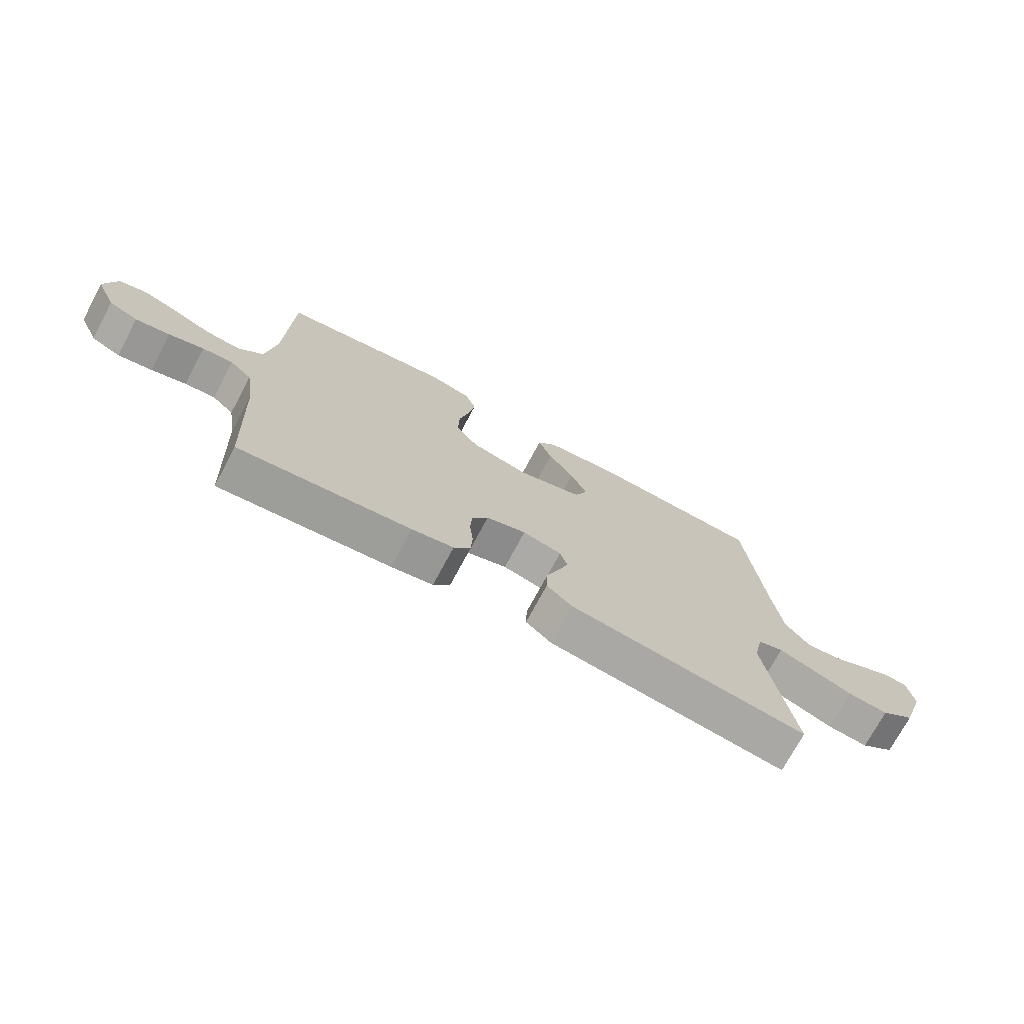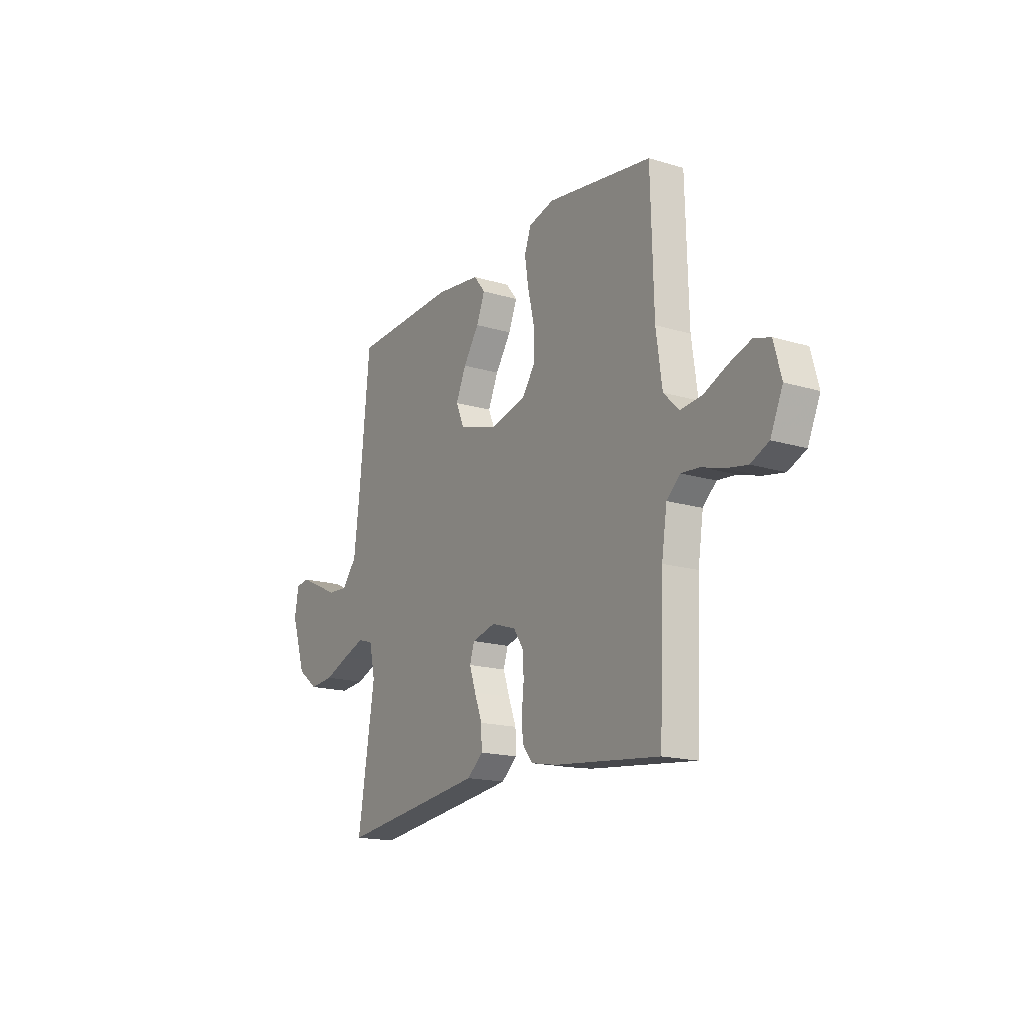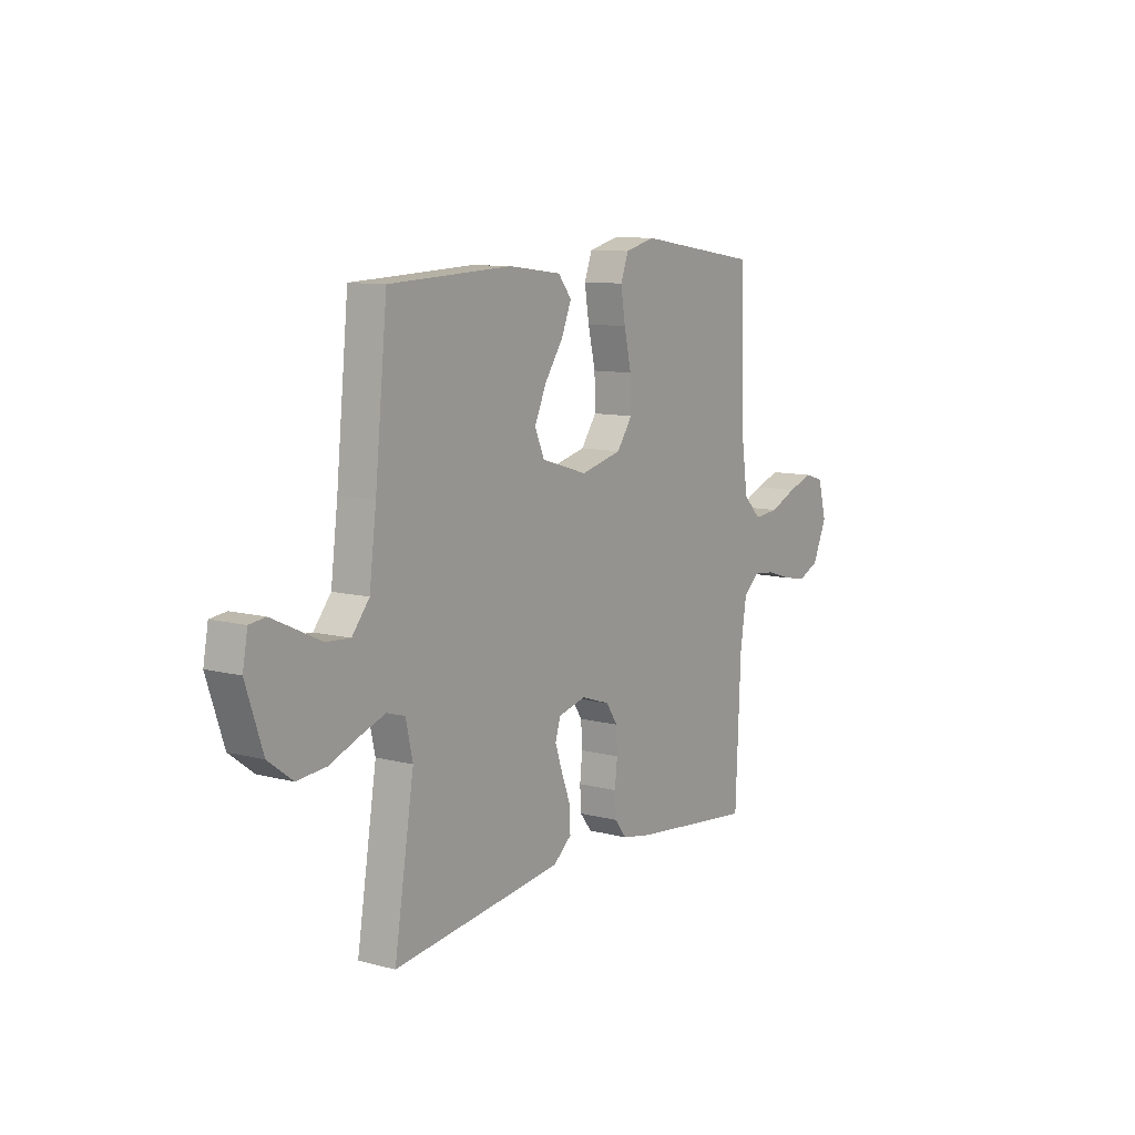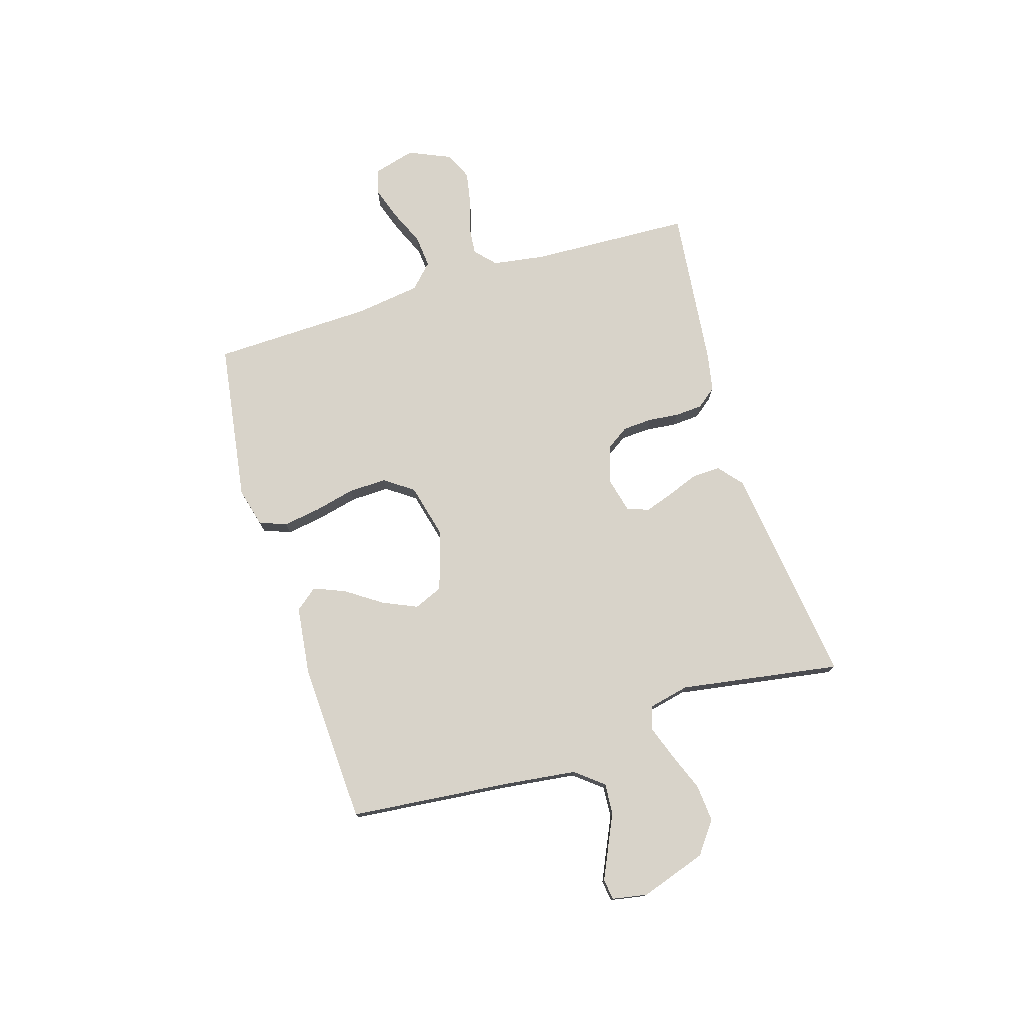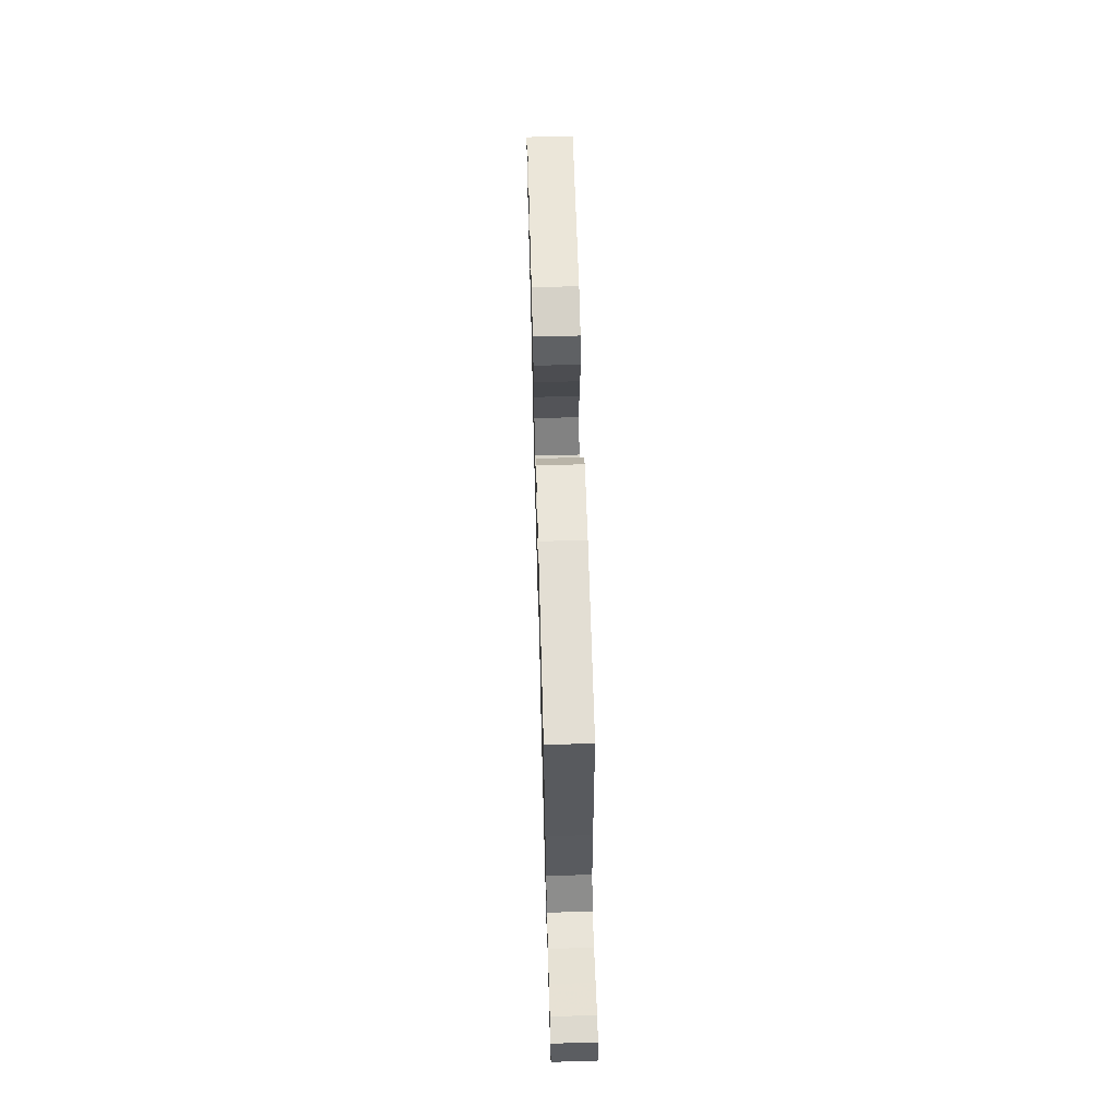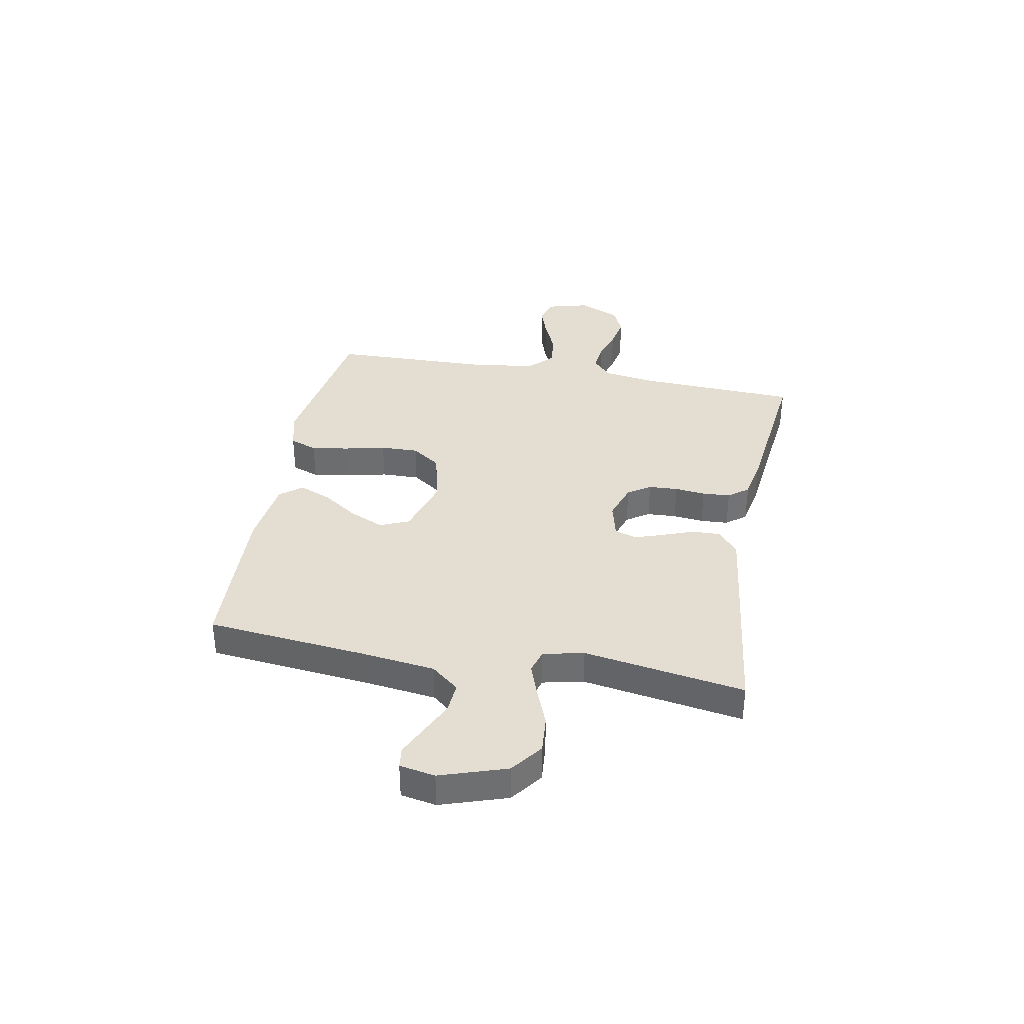
<metadata>
{"format":"obj","ext":"obj","renderer":"f3d","projection":"perspective","resolution":1024,"background":"white","views":[{"elev":-72.9,"azim":-28.1,"up":"+Z"},{"elev":-17.0,"azim":-121.2,"up":"+Z"},{"elev":9.9,"azim":123.9,"up":"+Z"},{"elev":76.0,"azim":72.9,"up":"+Y"},{"elev":64.6,"azim":88.4,"up":"+Z"},{"elev":36.0,"azim":100.7,"up":"+Y"}]}
</metadata>
<code>
v 0.5 0.07 -0.5
v 0.2 0.07 -0.462
v 0.084 0.07 -0.447
v 0.039 0.07 -0.409
v 0.041 0.07 -0.356
v 0.063 0.07 -0.298
v 0.081 0.07 -0.245
v 0.068 0.07 -0.204
v 0 0.07 -0.187
v -0.07 0.07 -0.21
v -0.098 0.07 -0.252
v -0.101 0.07 -0.307
v -0.095 0.07 -0.364
v -0.098 0.07 -0.416
v -0.127 0.07 -0.453
v -0.2 0.07 -0.467
v -0.5 0.07 -0.5
v -0.513 0.07 -0.2
v -0.528 0.07 -0.102
v -0.566 0.07 -0.067
v -0.619 0.07 -0.072
v -0.68 0.07 -0.091
v -0.74 0.07 -0.102
v -0.791 0.07 -0.079
v -0.826 0.07 0
v -0.805 0.07 0.078
v -0.758 0.07 0.092
v -0.696 0.07 0.071
v -0.63 0.07 0.042
v -0.569 0.07 0.036
v -0.525 0.07 0.079
v -0.508 0.07 0.2
v -0.5 0.07 0.5
v -0.2 0.07 0.545
v -0.127 0.07 0.526
v -0.108 0.07 0.475
v -0.119 0.07 0.406
v -0.137 0.07 0.329
v -0.139 0.07 0.258
v -0.101 0.07 0.204
v 0 0.07 0.179
v 0.113 0.07 0.213
v 0.136 0.07 0.267
v 0.107 0.07 0.332
v 0.062 0.07 0.398
v 0.038 0.07 0.457
v 0.071 0.07 0.498
v 0.2 0.07 0.514
v 0.5 0.07 0.5
v 0.53 0.07 0.2
v 0.547 0.07 0.064
v 0.589 0.07 0.012
v 0.647 0.07 0.016
v 0.709 0.07 0.045
v 0.765 0.07 0.071
v 0.804 0.07 0.066
v 0.816 0.07 0
v 0.775 0.07 -0.123
v 0.716 0.07 -0.167
v 0.646 0.07 -0.161
v 0.575 0.07 -0.133
v 0.513 0.07 -0.111
v 0.469 0.07 -0.124
v 0.452 0.07 -0.2
v 0.5 0 -0.5
v 0.2 0 -0.462
v 0.084 0 -0.447
v 0.039 0 -0.409
v 0.041 0 -0.356
v 0.063 0 -0.298
v 0.081 0 -0.245
v 0.068 0 -0.204
v 0 0 -0.187
v -0.07 0 -0.21
v -0.098 0 -0.252
v -0.101 0 -0.307
v -0.095 0 -0.364
v -0.098 0 -0.416
v -0.127 0 -0.453
v -0.2 0 -0.467
v -0.5 0 -0.5
v -0.513 0 -0.2
v -0.528 0 -0.102
v -0.566 0 -0.067
v -0.619 0 -0.072
v -0.68 0 -0.091
v -0.74 0 -0.102
v -0.791 0 -0.079
v -0.826 0 0
v -0.805 0 0.078
v -0.758 0 0.092
v -0.696 0 0.071
v -0.63 0 0.042
v -0.569 0 0.036
v -0.525 0 0.079
v -0.508 0 0.2
v -0.5 0 0.5
v -0.2 0 0.545
v -0.127 0 0.526
v -0.108 0 0.475
v -0.119 0 0.406
v -0.137 0 0.329
v -0.139 0 0.258
v -0.101 0 0.204
v 0 0 0.179
v 0.113 0 0.213
v 0.136 0 0.267
v 0.107 0 0.332
v 0.062 0 0.398
v 0.038 0 0.457
v 0.071 0 0.498
v 0.2 0 0.514
v 0.5 0 0.5
v 0.53 0 0.2
v 0.547 0 0.064
v 0.589 0 0.012
v 0.647 0 0.016
v 0.709 0 0.045
v 0.765 0 0.071
v 0.804 0 0.066
v 0.816 0 0
v 0.775 0 -0.123
v 0.716 0 -0.167
v 0.646 0 -0.161
v 0.575 0 -0.133
v 0.513 0 -0.111
v 0.469 0 -0.124
v 0.452 0 -0.2
f 59 60 61
f 58 59 61
f 57 58 61
f 56 57 61
f 55 56 61
f 54 55 61
f 53 54 61
f 52 53 61 62
f 51 52 62 63
f 48 49 50
f 47 48 50
f 46 47 50
f 45 46 50
f 44 45 50
f 50 51 63
f 44 50 63
f 43 44 63
f 36 37 38
f 35 36 38
f 34 35 38
f 33 34 38
f 32 33 38
f 31 32 38 39
f 30 31 39 40
f 27 28 29
f 26 27 29
f 25 26 29
f 24 25 29
f 23 24 29
f 22 23 29
f 21 22 29
f 20 21 29 30
f 30 40 41
f 20 30 41
f 19 20 41
f 16 17 18
f 15 16 18
f 14 15 18
f 13 14 18
f 12 13 18
f 11 12 18 19
f 4 5 6
f 3 4 6
f 2 3 6
f 1 2 6
f 64 1 6
f 64 6 7
f 64 7 8
f 63 64 8
f 43 63 8
f 42 43 8
f 19 41 42
f 11 19 42
f 10 11 42
f 9 10 42
f 8 9 42
f 125 124 123
f 125 123 122
f 125 122 121
f 125 121 120
f 125 120 119
f 125 119 118
f 125 118 117
f 126 125 117 116
f 127 126 116 115
f 114 113 112
f 114 112 111
f 114 111 110
f 114 110 109
f 114 109 108
f 127 115 114
f 127 114 108
f 127 108 107
f 102 101 100
f 102 100 99
f 102 99 98
f 102 98 97
f 102 97 96
f 103 102 96 95
f 104 103 95 94
f 93 92 91
f 93 91 90
f 93 90 89
f 93 89 88
f 93 88 87
f 93 87 86
f 93 86 85
f 94 93 85 84
f 105 104 94
f 105 94 84
f 105 84 83
f 82 81 80
f 82 80 79
f 82 79 78
f 82 78 77
f 82 77 76
f 83 82 76 75
f 70 69 68
f 70 68 67
f 70 67 66
f 70 66 65
f 70 65 128
f 71 70 128
f 72 71 128
f 72 128 127
f 72 127 107
f 72 107 106
f 106 105 83
f 106 83 75
f 106 75 74
f 106 74 73
f 106 73 72
f 1 65 66 2
f 2 66 67 3
f 3 67 68 4
f 4 68 69 5
f 5 69 70 6
f 6 70 71 7
f 7 71 72 8
f 8 72 73 9
f 9 73 74 10
f 10 74 75 11
f 11 75 76 12
f 12 76 77 13
f 13 77 78 14
f 14 78 79 15
f 15 79 80 16
f 16 80 81 17
f 17 81 82 18
f 18 82 83 19
f 19 83 84 20
f 20 84 85 21
f 21 85 86 22
f 22 86 87 23
f 23 87 88 24
f 24 88 89 25
f 25 89 90 26
f 26 90 91 27
f 27 91 92 28
f 28 92 93 29
f 29 93 94 30
f 30 94 95 31
f 31 95 96 32
f 32 96 97 33
f 33 97 98 34
f 34 98 99 35
f 35 99 100 36
f 36 100 101 37
f 37 101 102 38
f 38 102 103 39
f 39 103 104 40
f 40 104 105 41
f 41 105 106 42
f 42 106 107 43
f 43 107 108 44
f 44 108 109 45
f 45 109 110 46
f 46 110 111 47
f 47 111 112 48
f 48 112 113 49
f 49 113 114 50
f 50 114 115 51
f 51 115 116 52
f 52 116 117 53
f 53 117 118 54
f 54 118 119 55
f 55 119 120 56
f 56 120 121 57
f 57 121 122 58
f 58 122 123 59
f 59 123 124 60
f 60 124 125 61
f 61 125 126 62
f 62 126 127 63
f 63 127 128 64
f 64 128 65 1

</code>
